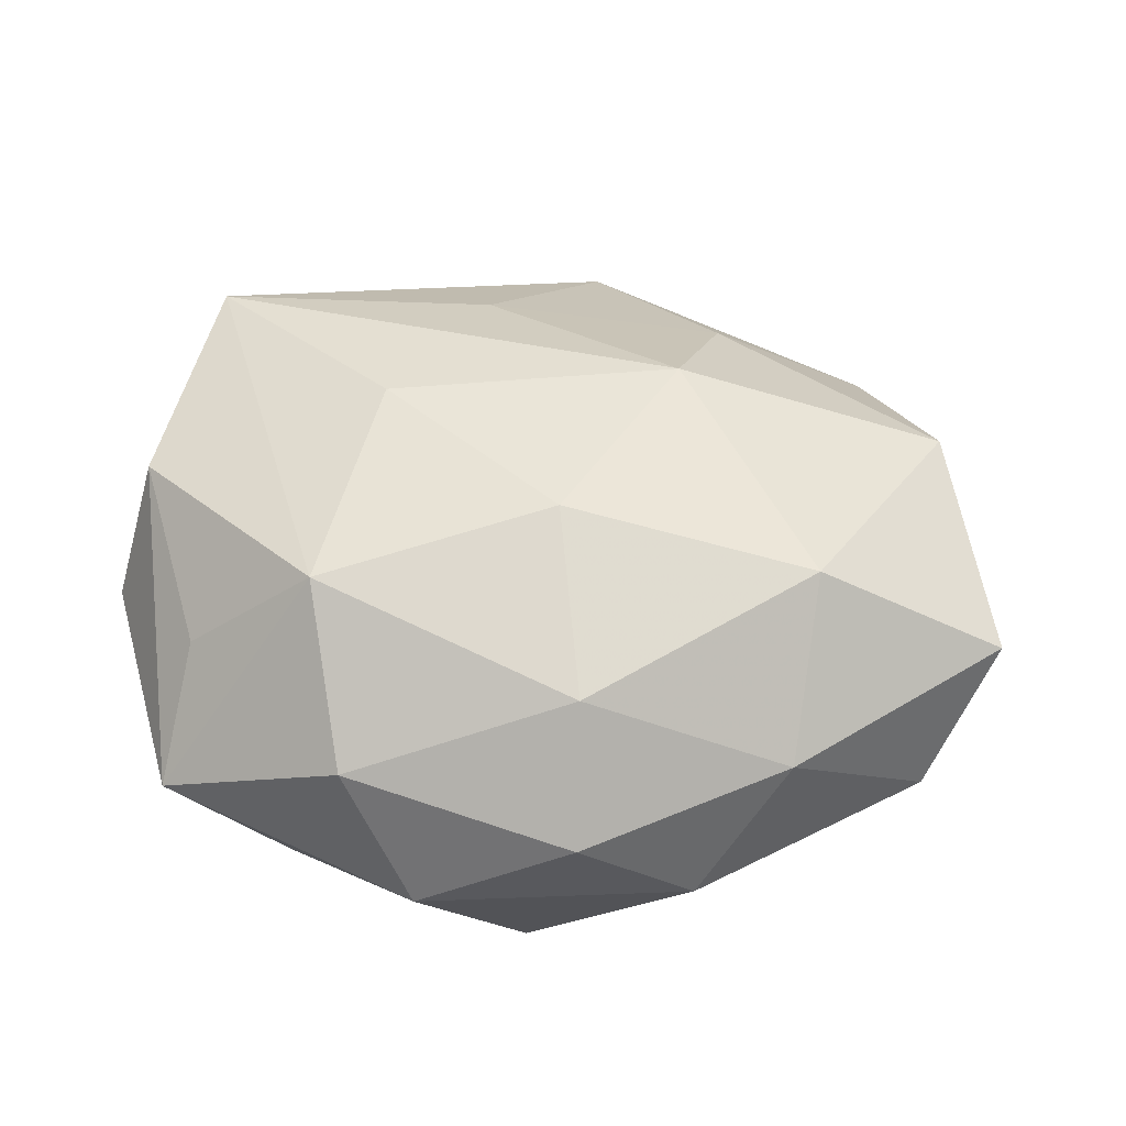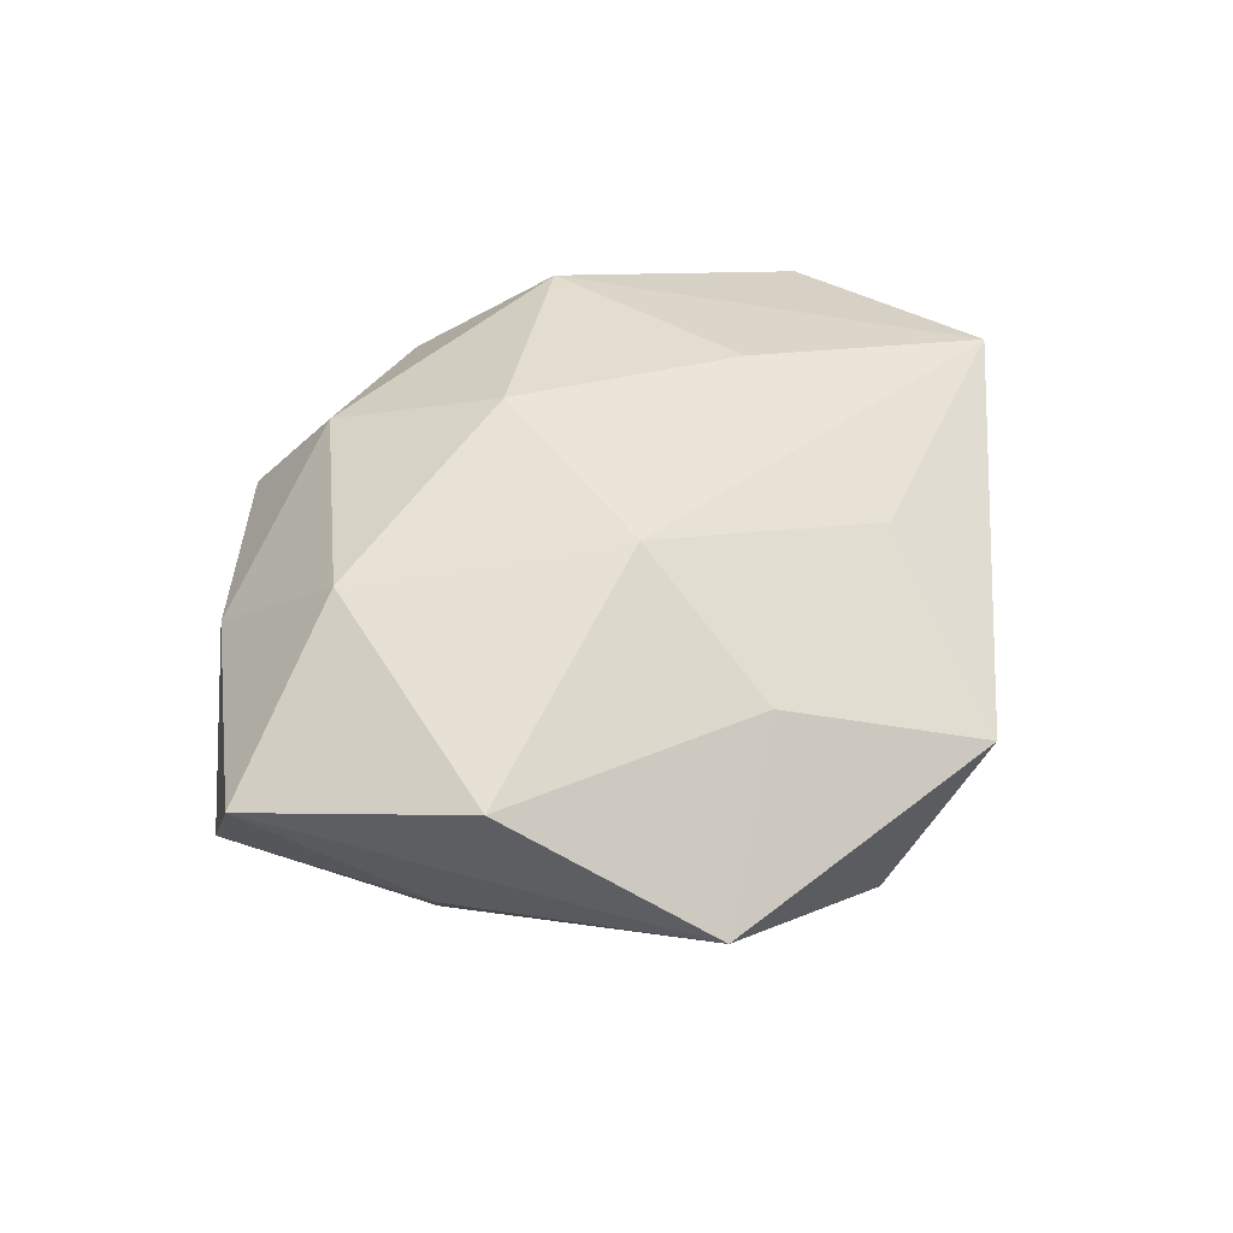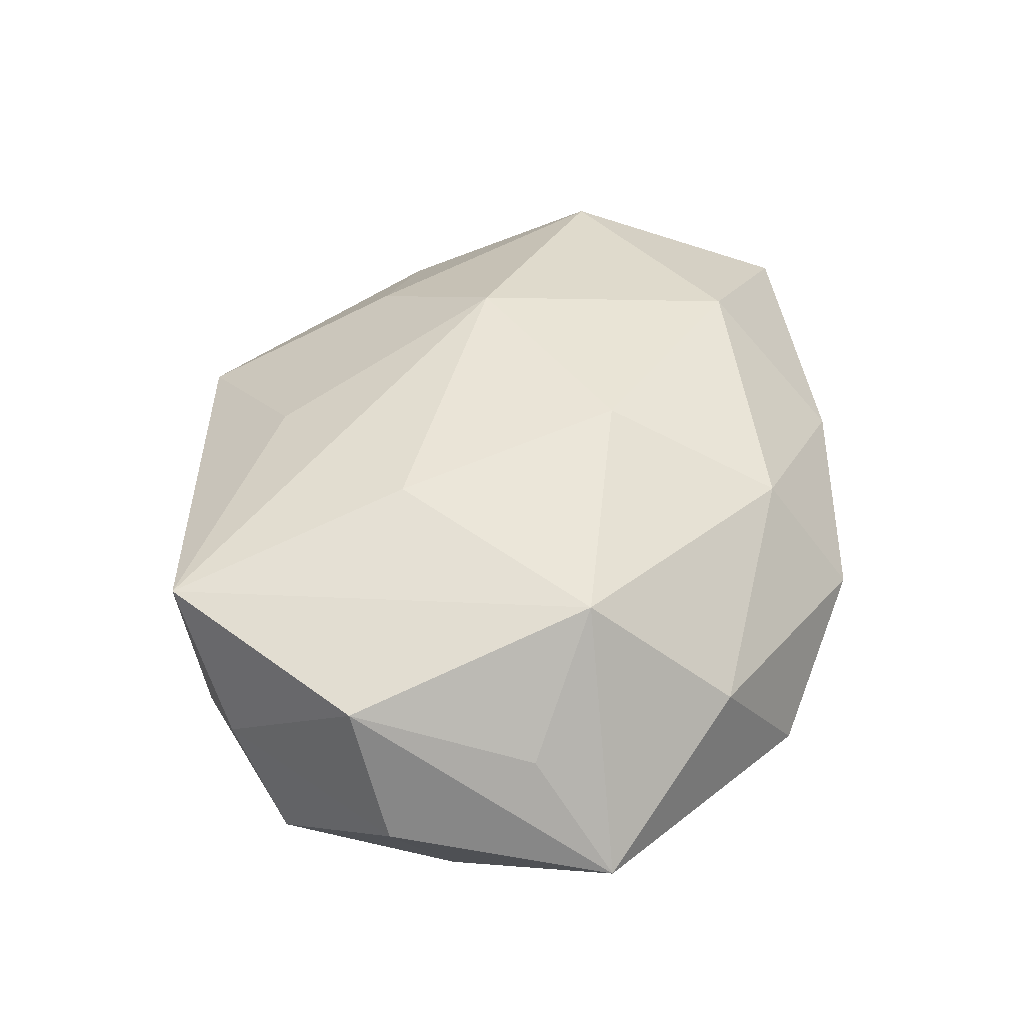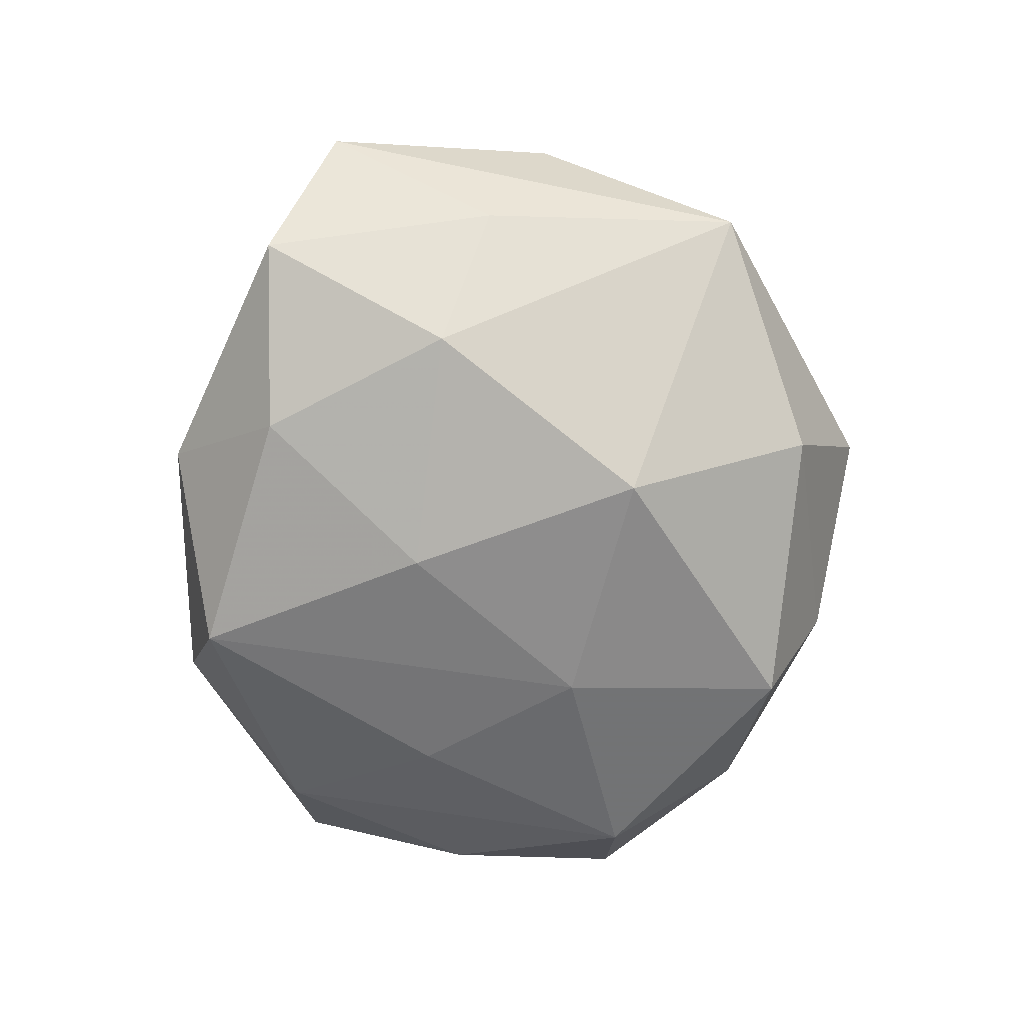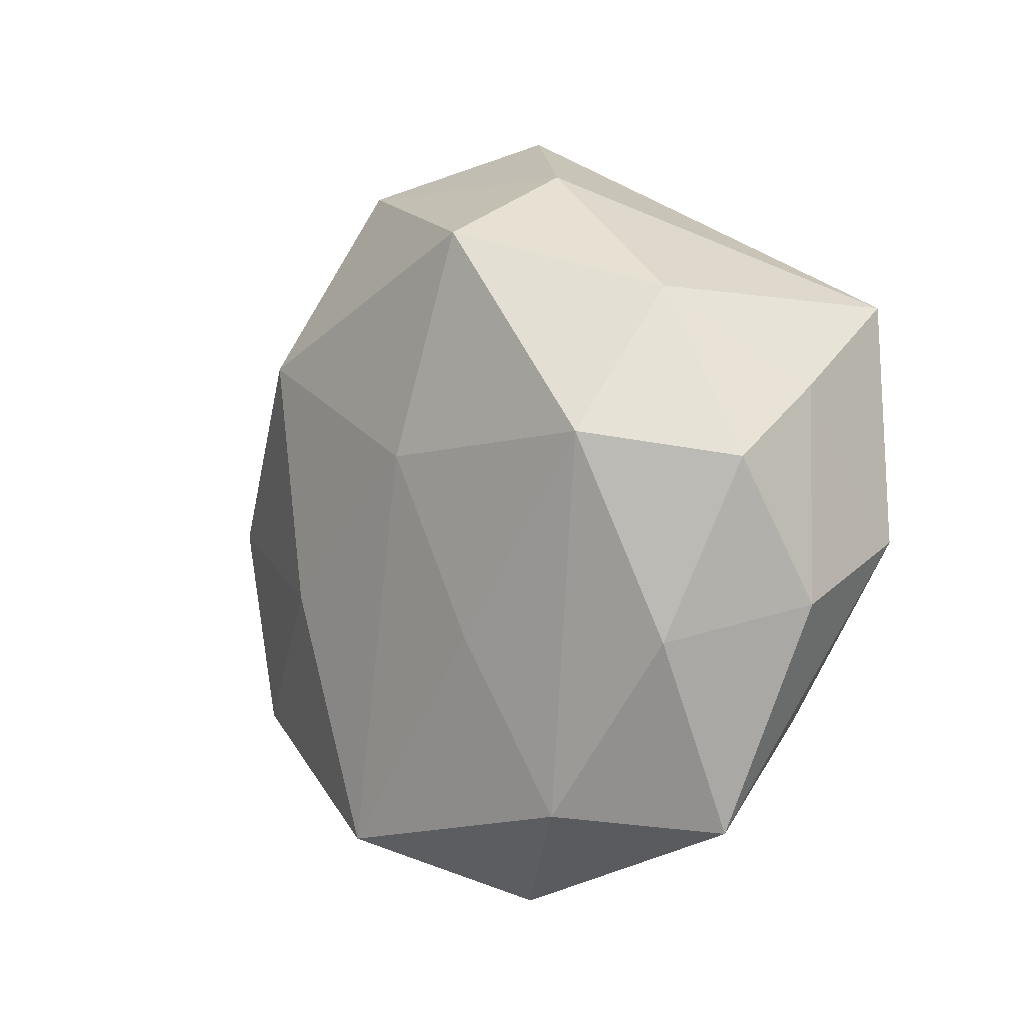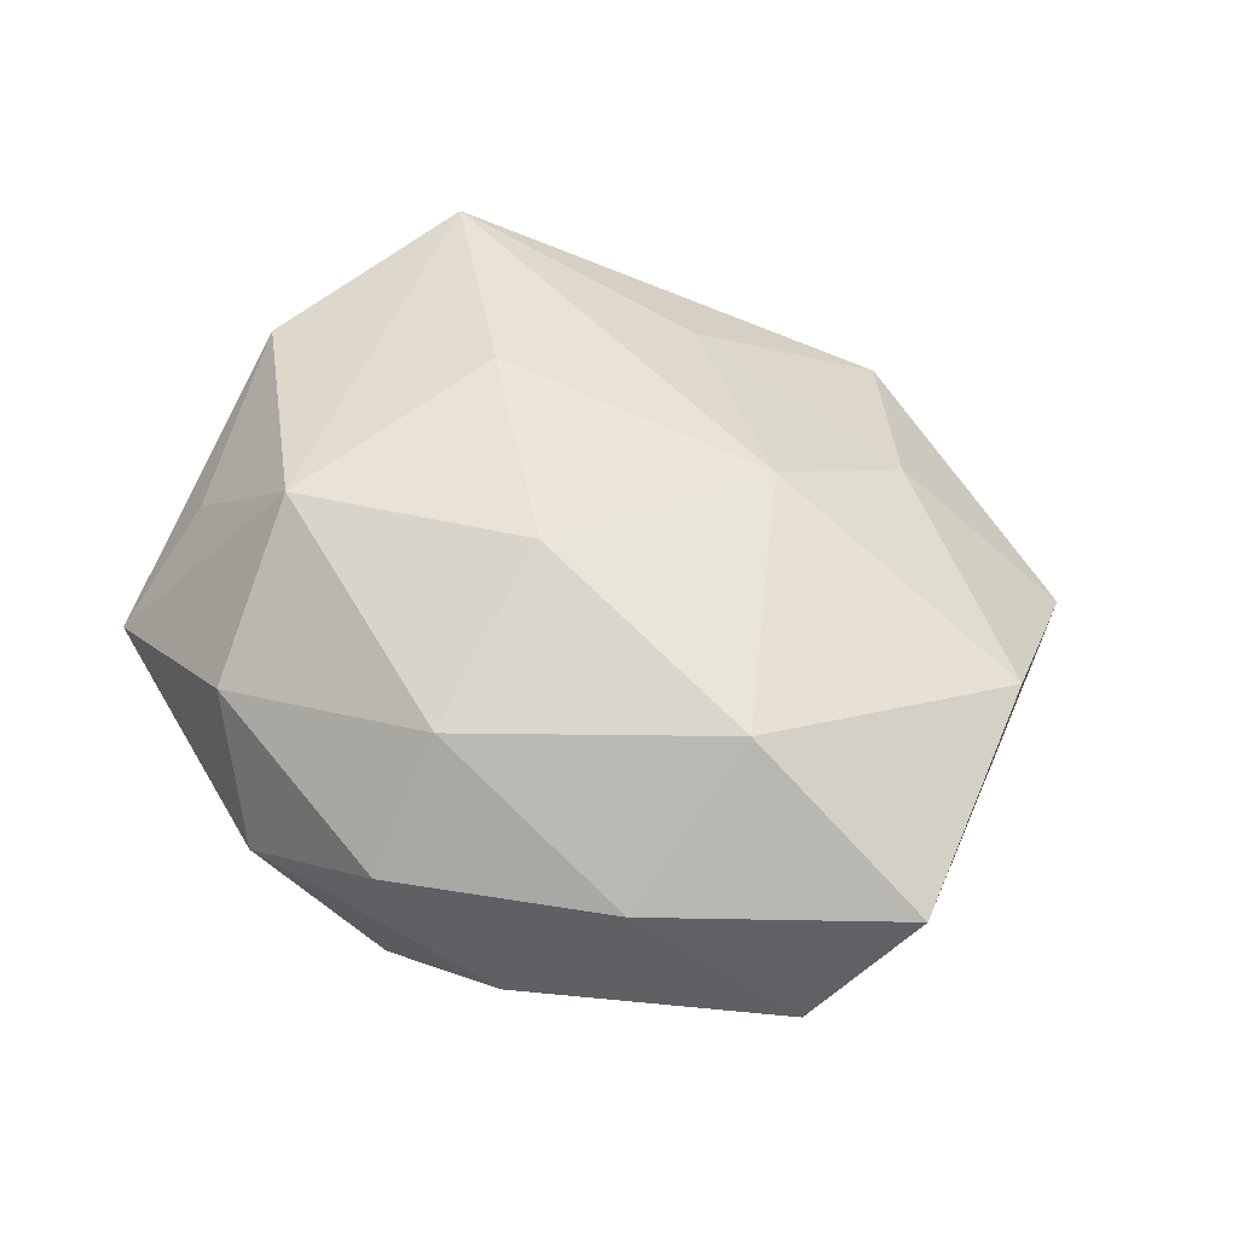
<metadata>
{"format":"obj","ext":"obj","renderer":"f3d","projection":"perspective","resolution":1024,"background":"white","views":[{"elev":49.9,"azim":6.2,"up":"+Z"},{"elev":41.7,"azim":121.5,"up":"+Z"},{"elev":49.9,"azim":-61.9,"up":"+Z"},{"elev":-64.7,"azim":100.2,"up":"+Z"},{"elev":-2.2,"azim":-126.1,"up":"+Y"},{"elev":50.7,"azim":41.3,"up":"+Z"}]}
</metadata>
<code>
v -0.007962 0.005724 -0.01998
v 0.02645 -0.01023 0.01626
v -0.02006 -0.02562 -0.0119
v 0.006902 -0.02509 0.01437
v 0.03607 0.005405 -0.002993
v 0.02552 -0.02364 0.005479
v -0.01731 -0.01721 0.01815
v 0.02837 -0.0005075 -0.01415
v 0.01239 0.009784 0.01972
v 0.007565 -0.03362 0.004269
v 0.03773 -0.01609 -0.005618
v -0.03239 -0.01056 -0.009661
v -0.02884 -0.01763 0.008142
v -0.03221 0.01908 0.01551
v 0.003408 -0.00896 0.02077
v 0.04361 -0.00897 0.006176
v 0.03017 0.02867 0.0001719
v -0.03848 -0.00737 0.001401
v 0.009745 0.03206 -0.01042
v -0.02884 0.01973 -0.006501
v -0.03067 -0.02684 -0.001474
v 0.002269 0.0379 0.003442
v -0.01399 0.004548 0.01947
v -0.006905 0.02266 0.01359
v 0.03724 0.01127 0.01124
v 0.01545 0.02396 0.01083
v -0.01335 -0.03028 0.007764
v -0.006744 -0.03472 -0.004275
v 0.01777 -0.03011 -0.005671
v -0.01282 0.03144 -0.005738
v -0.02886 0.006932 -0.01607
v 0.002442 -0.02901 -0.01736
v 0.008302 -0.006726 -0.01999
v -0.03823 0.004762 -0.006031
v -0.03545 -0.001974 0.01355
v -0.01312 0.02529 -0.01747
v 0.01244 0.01511 -0.01998
v -0.01482 -0.0102 -0.01741
v 0.02263 -0.01849 -0.01452
v -0.03631 0.01122 0.003387
f 30 14 22
f 27 7 21
f 34 18 40
f 35 7 14
f 14 40 35
f 35 40 18
f 35 18 21
f 30 36 20
f 34 40 20
f 20 14 30
f 20 40 14
f 7 27 4
f 28 27 21
f 21 3 28
f 28 3 32
f 32 29 28
f 14 7 23
f 23 9 14
f 24 22 14
f 14 9 24
f 26 9 25
f 22 24 26
f 26 24 9
f 12 3 21
f 21 18 12
f 12 18 34
f 3 12 31
f 31 12 34
f 34 20 31
f 31 20 36
f 30 22 19
f 19 36 30
f 11 5 16
f 8 5 11
f 11 16 6
f 6 29 11
f 21 7 13
f 13 35 21
f 7 35 13
f 2 16 25
f 25 9 2
f 6 16 2
f 2 4 6
f 10 4 27
f 27 28 10
f 10 28 29
f 10 29 6
f 6 4 10
f 15 23 7
f 9 23 15
f 15 2 9
f 7 4 15
f 4 2 15
f 32 3 38
f 3 31 38
f 36 19 37
f 37 8 33
f 8 11 39
f 39 32 33
f 33 8 39
f 39 29 32
f 39 11 29
f 1 38 31
f 1 31 36
f 33 32 1
f 32 38 1
f 1 37 33
f 36 37 1
f 17 37 19
f 17 5 8
f 8 37 17
f 25 16 17
f 16 5 17
f 17 19 22
f 17 26 25
f 22 26 17

</code>
